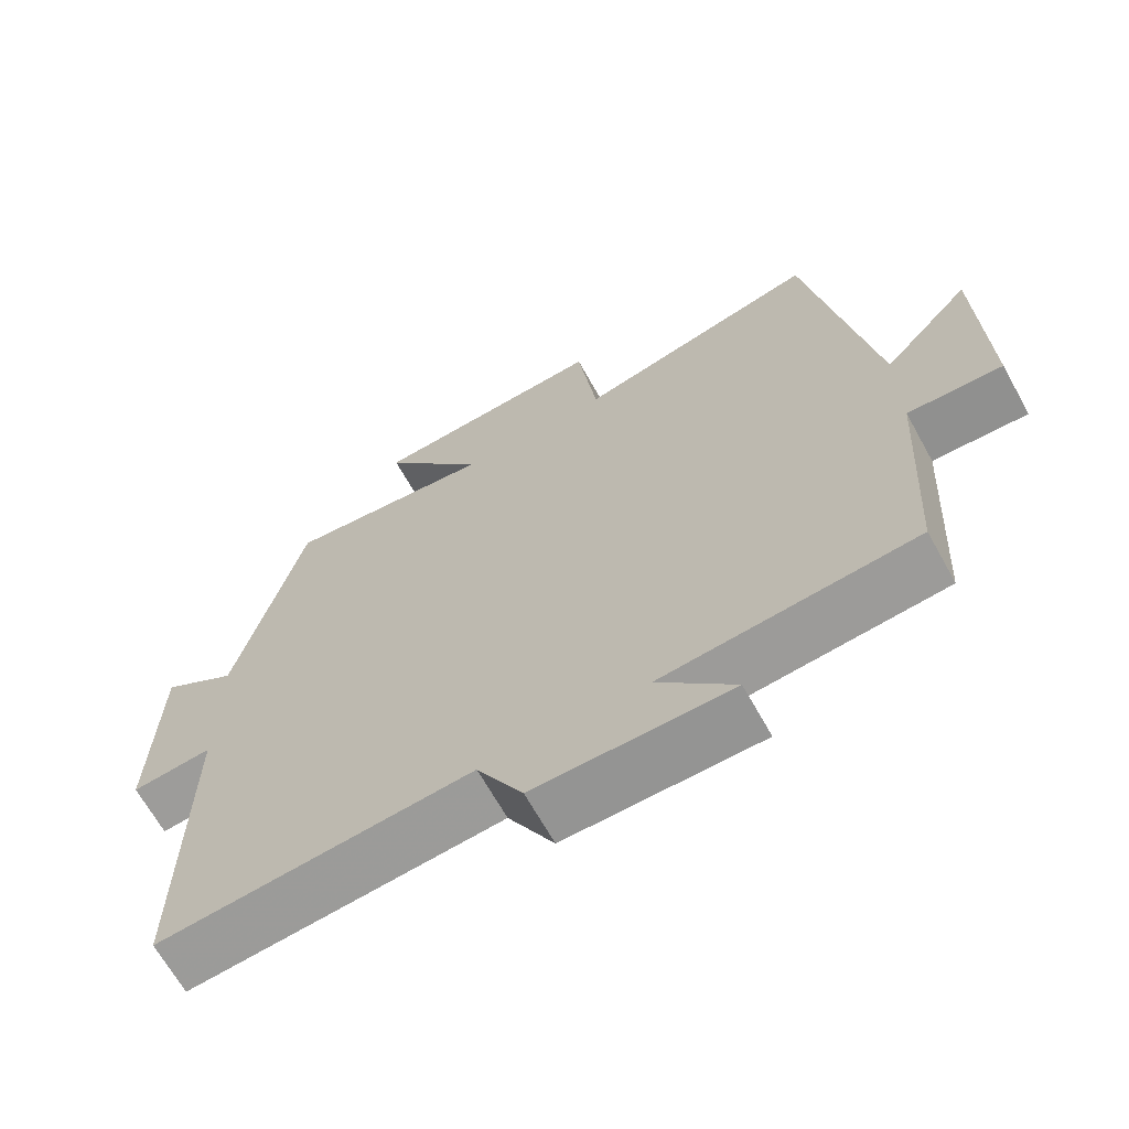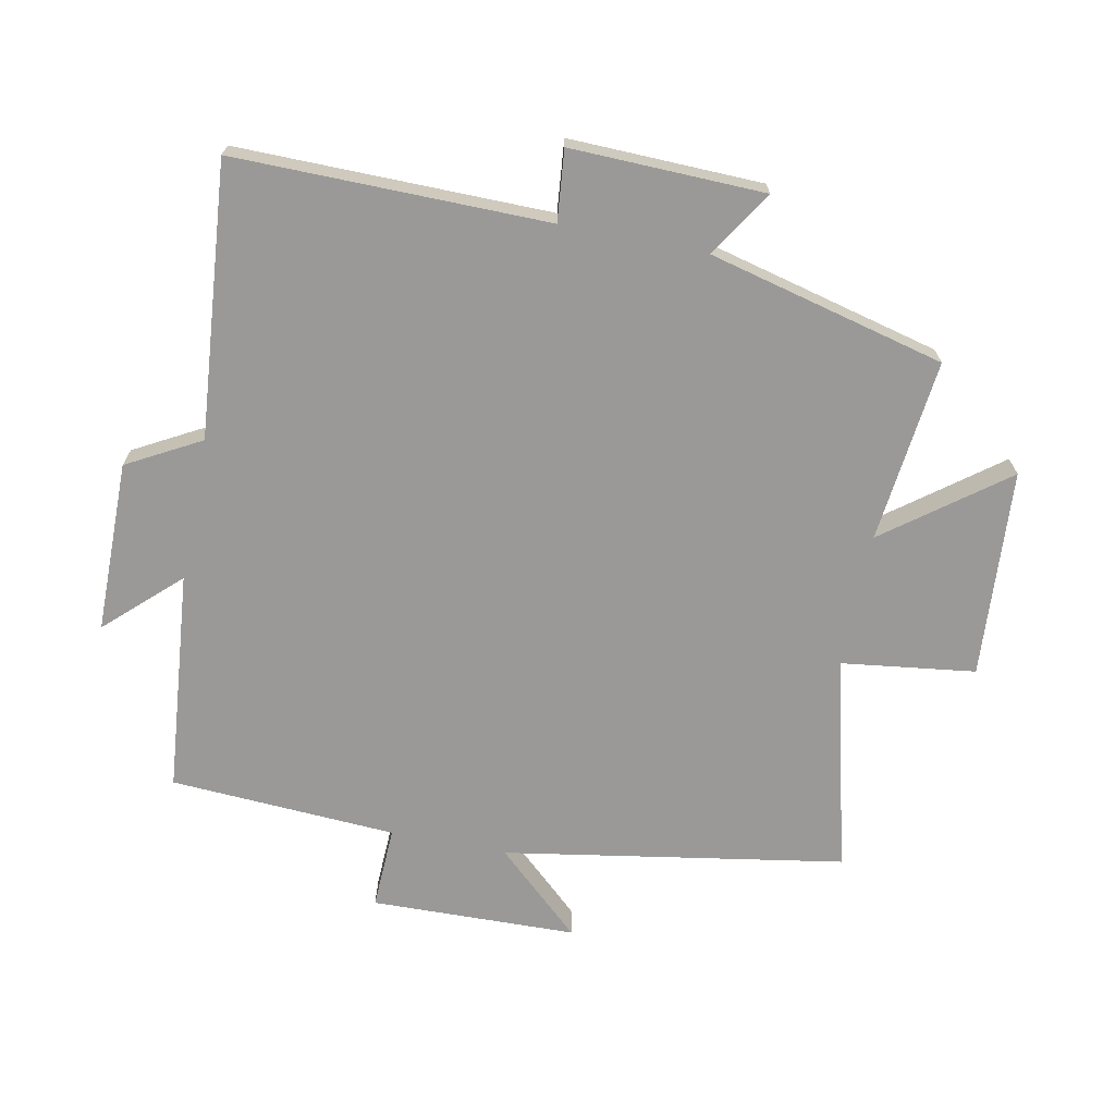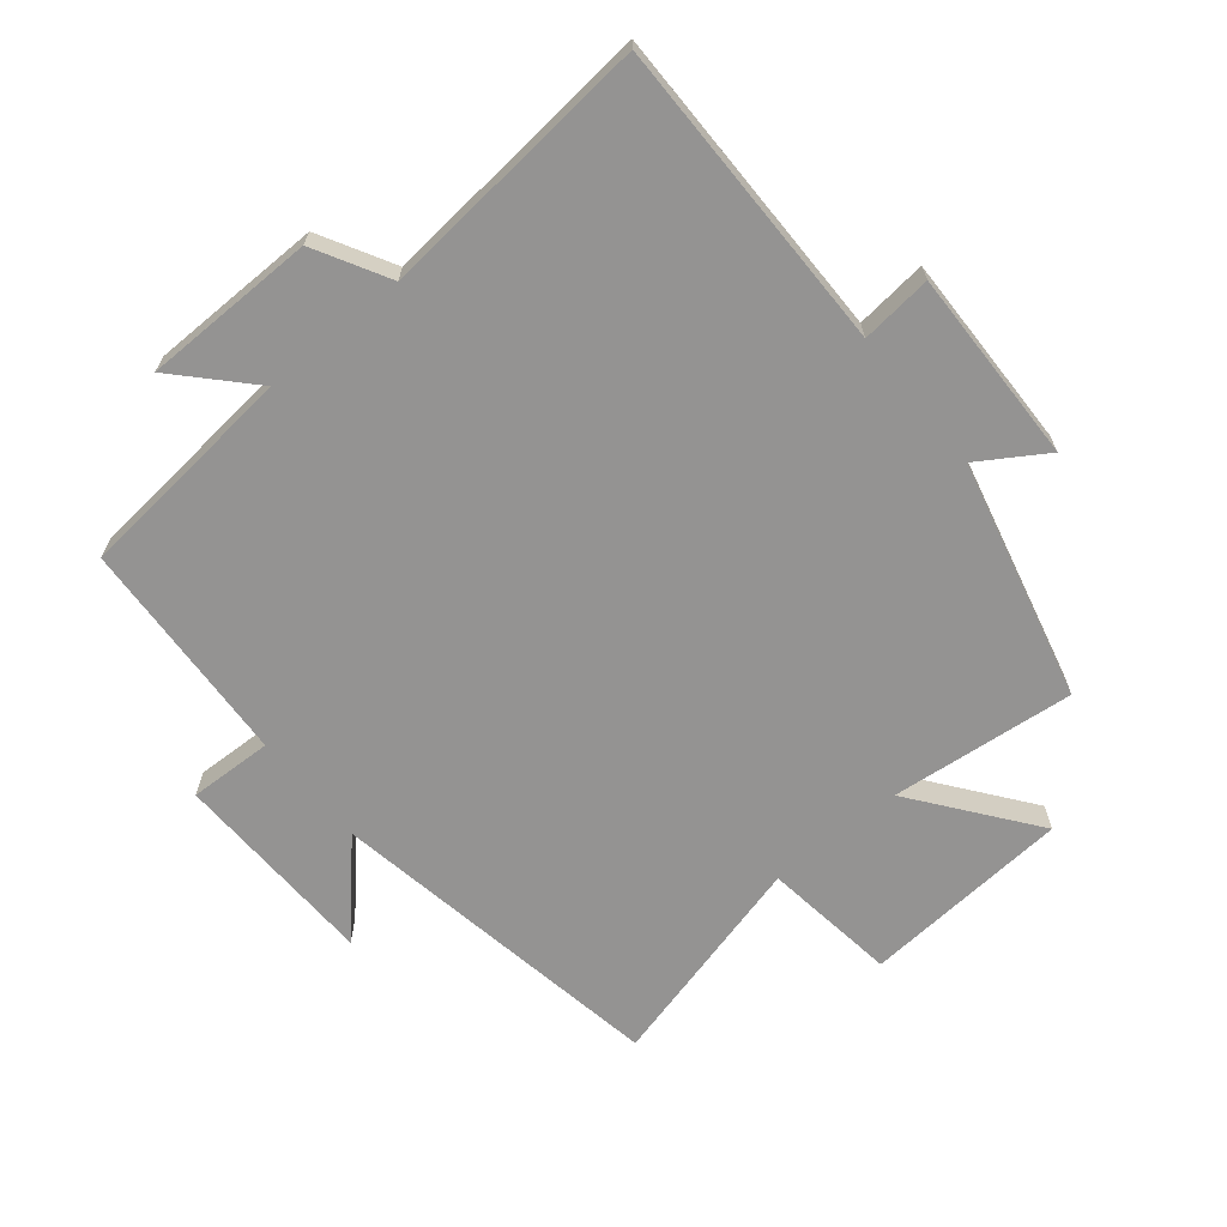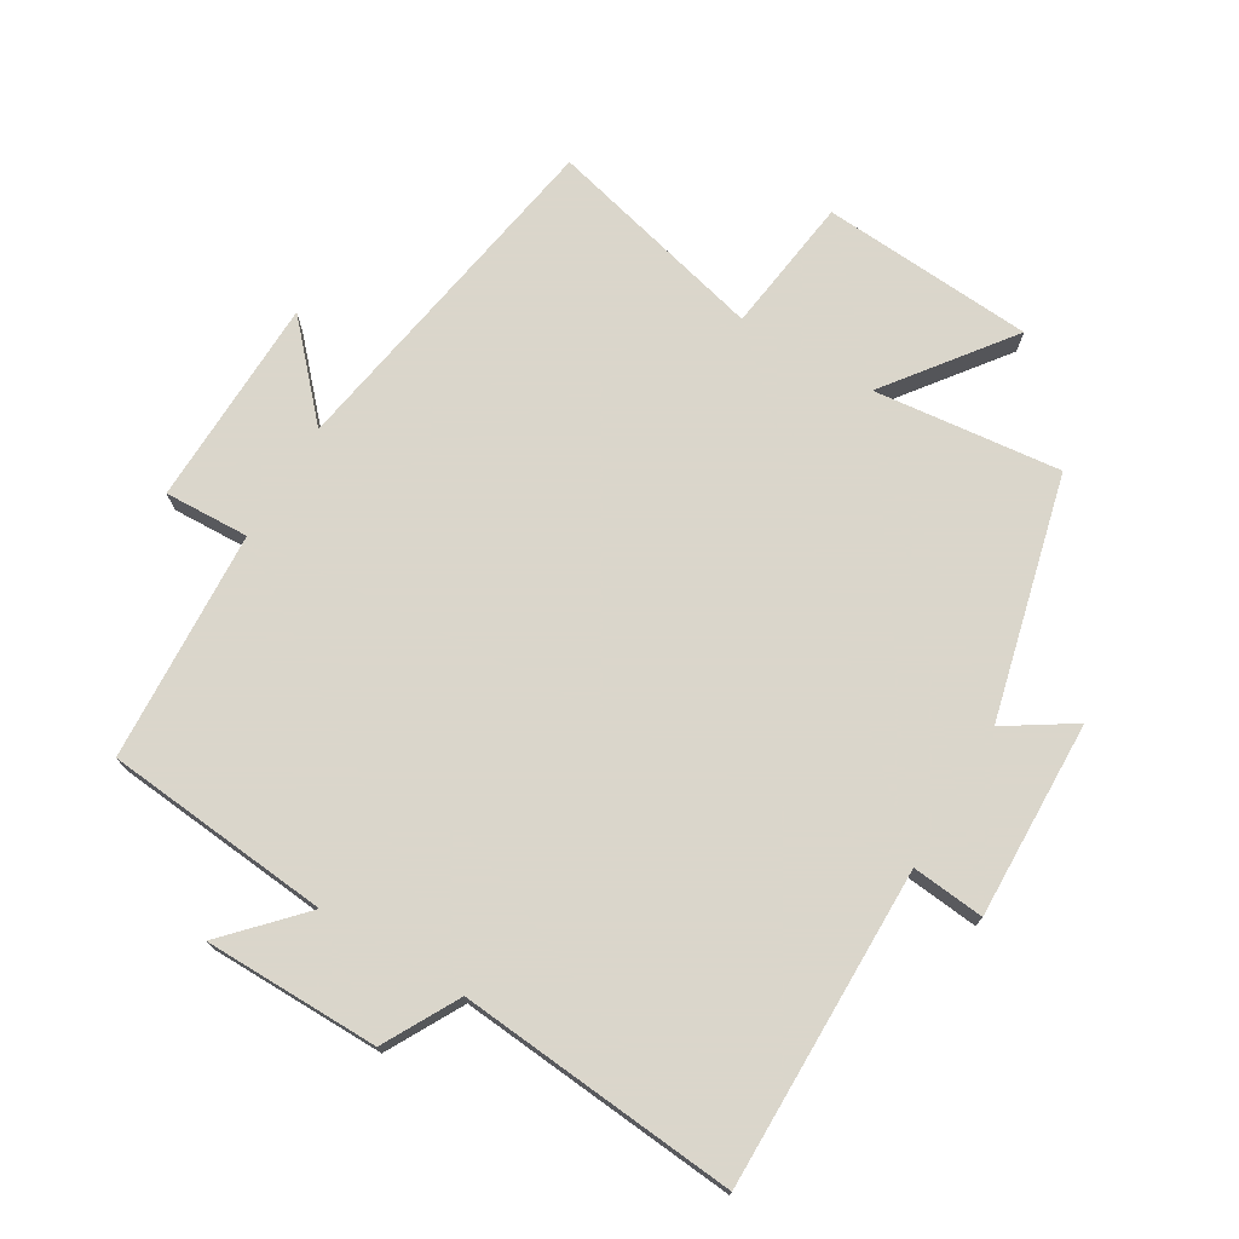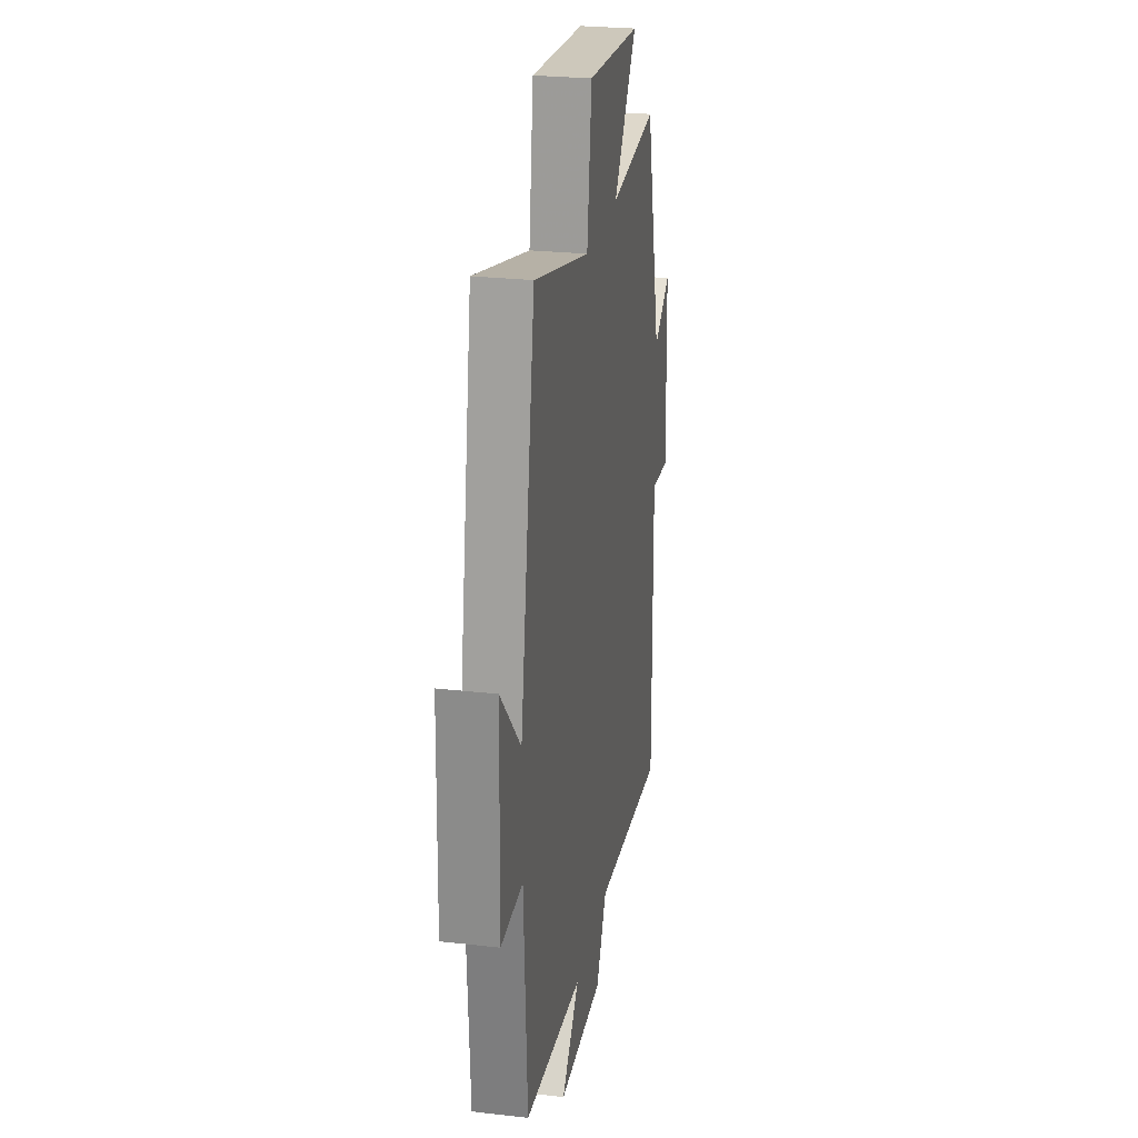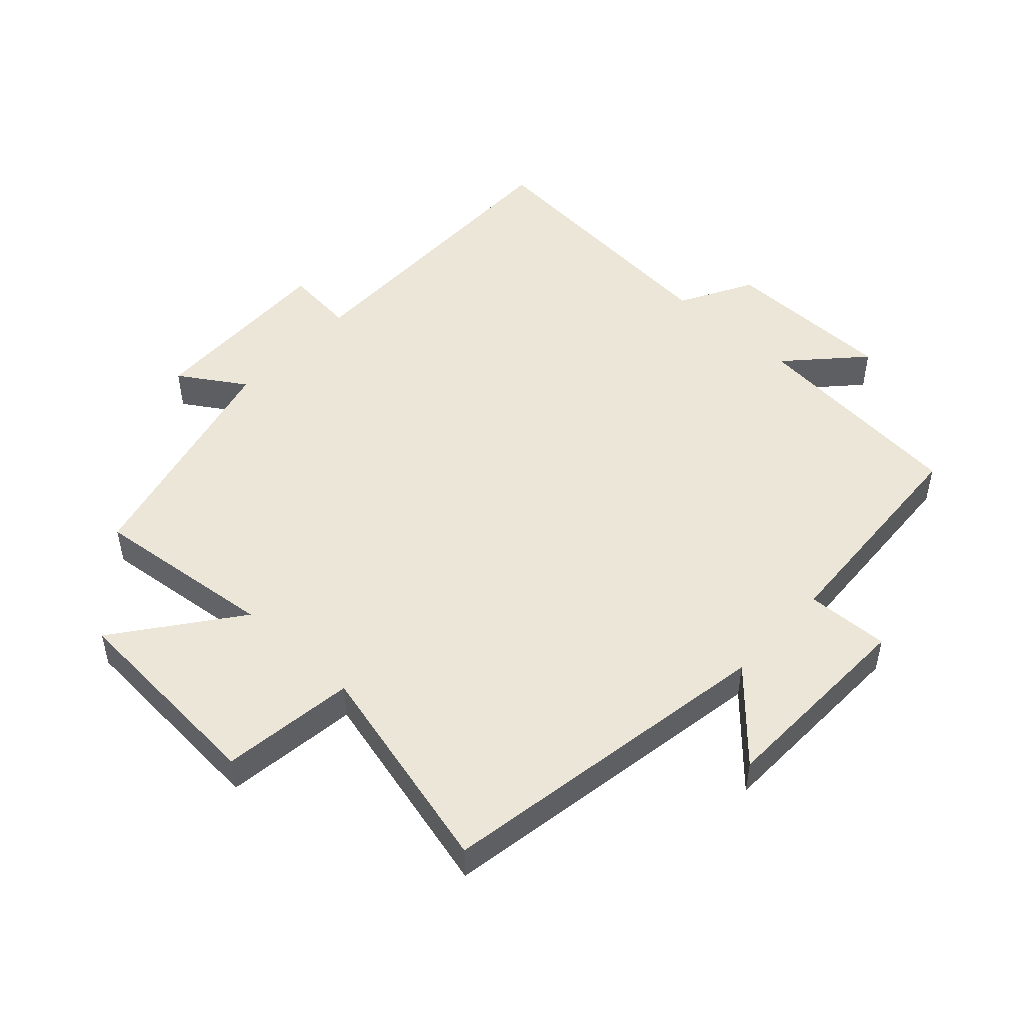
<metadata>
{"format":"obj","ext":"obj","renderer":"f3d","projection":"perspective","resolution":1024,"background":"white","views":[{"elev":-66.8,"azim":29.1,"up":"+Z"},{"elev":-69.1,"azim":-101.3,"up":"+Y"},{"elev":-66.8,"azim":-140.4,"up":"+Y"},{"elev":73.7,"azim":-149.2,"up":"+Y"},{"elev":25.7,"azim":100.3,"up":"+Z"},{"elev":49.4,"azim":42.7,"up":"+Y"}]}
</metadata>
<code>
v -0.504 0.07 -0.537
v -0.5 0.07 -0.056
v -0.609 0.07 -0.067
v -0.601 0.07 0.231
v -0.5 0.07 0.166
v -0.409 0.07 0.531
v -0.127 0.07 0.5
v -0.266 0.07 0.684
v 0.054 0.07 0.706
v 0.081 0.07 0.5
v 0.412 0.07 0.583
v 0.5 0.07 0.06
v 0.62 0.07 0.191
v 0.628 0.07 -0.125
v 0.5 0.07 -0.12
v 0.48 0.07 -0.468
v 0.139 0.07 -0.5
v 0.243 0.07 -0.611
v -0.021 0.07 -0.613
v -0.083 0.07 -0.5
v -0.504 0 -0.537
v -0.5 0 -0.056
v -0.609 0 -0.067
v -0.601 0 0.231
v -0.5 0 0.166
v -0.409 0 0.531
v -0.127 0 0.5
v -0.266 0 0.684
v 0.054 0 0.706
v 0.081 0 0.5
v 0.412 0 0.583
v 0.5 0 0.06
v 0.62 0 0.191
v 0.628 0 -0.125
v 0.5 0 -0.12
v 0.48 0 -0.468
v 0.139 0 -0.5
v 0.243 0 -0.611
v -0.021 0 -0.613
v -0.083 0 -0.5
f 17 18 19 20
f 15 16 17 20
f 15 20 1 2
f 12 13 14 15
f 10 11 12 15
f 10 15 2
f 7 8 9 10
f 7 10 2 3
f 5 6 7
f 5 7 3
f 3 4 5
f 40 39 38 37
f 40 37 36 35
f 22 21 40 35
f 35 34 33 32
f 35 32 31 30
f 22 35 30
f 30 29 28 27
f 23 22 30 27
f 27 26 25
f 23 27 25
f 25 24 23
f 1 21 22 2
f 2 22 23 3
f 3 23 24 4
f 4 24 25 5
f 5 25 26 6
f 6 26 27 7
f 7 27 28 8
f 8 28 29 9
f 9 29 30 10
f 10 30 31 11
f 11 31 32 12
f 12 32 33 13
f 13 33 34 14
f 14 34 35 15
f 15 35 36 16
f 16 36 37 17
f 17 37 38 18
f 18 38 39 19
f 19 39 40 20
f 20 40 21 1

</code>
